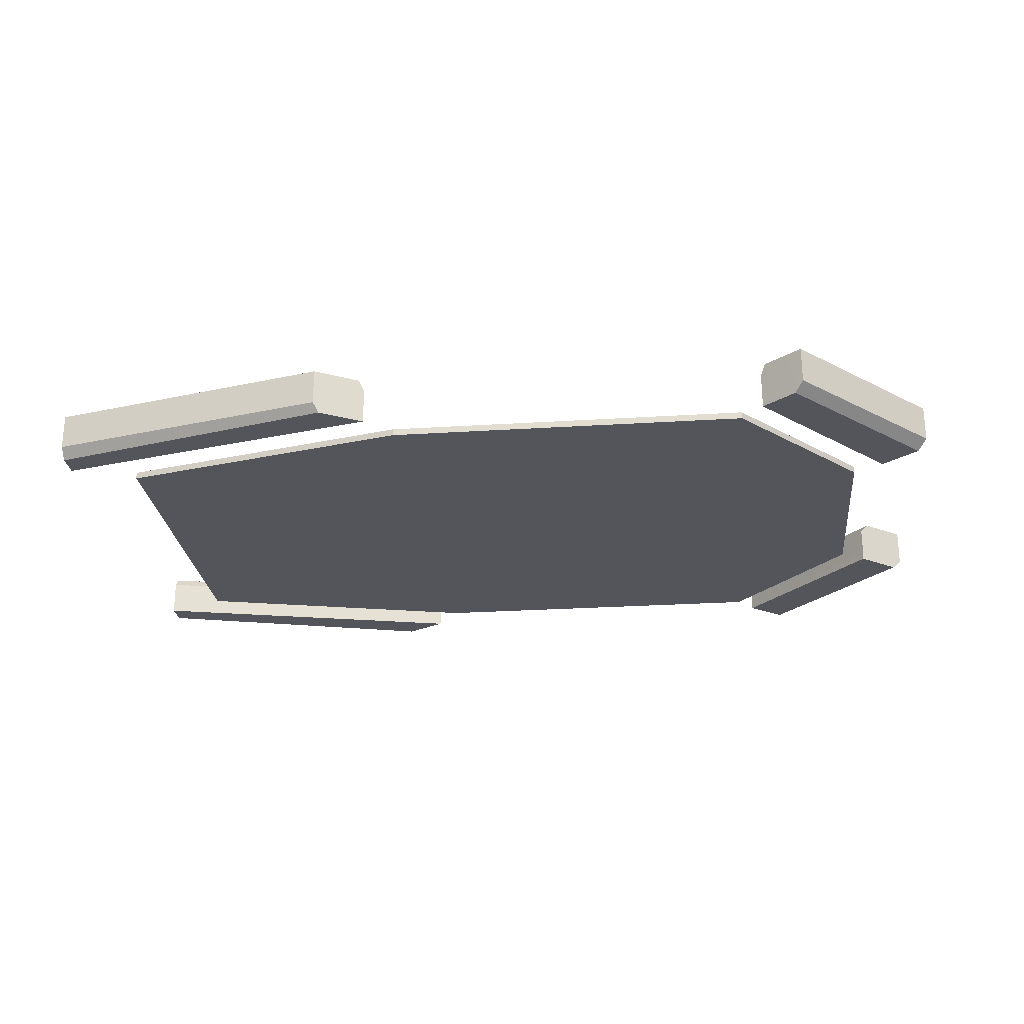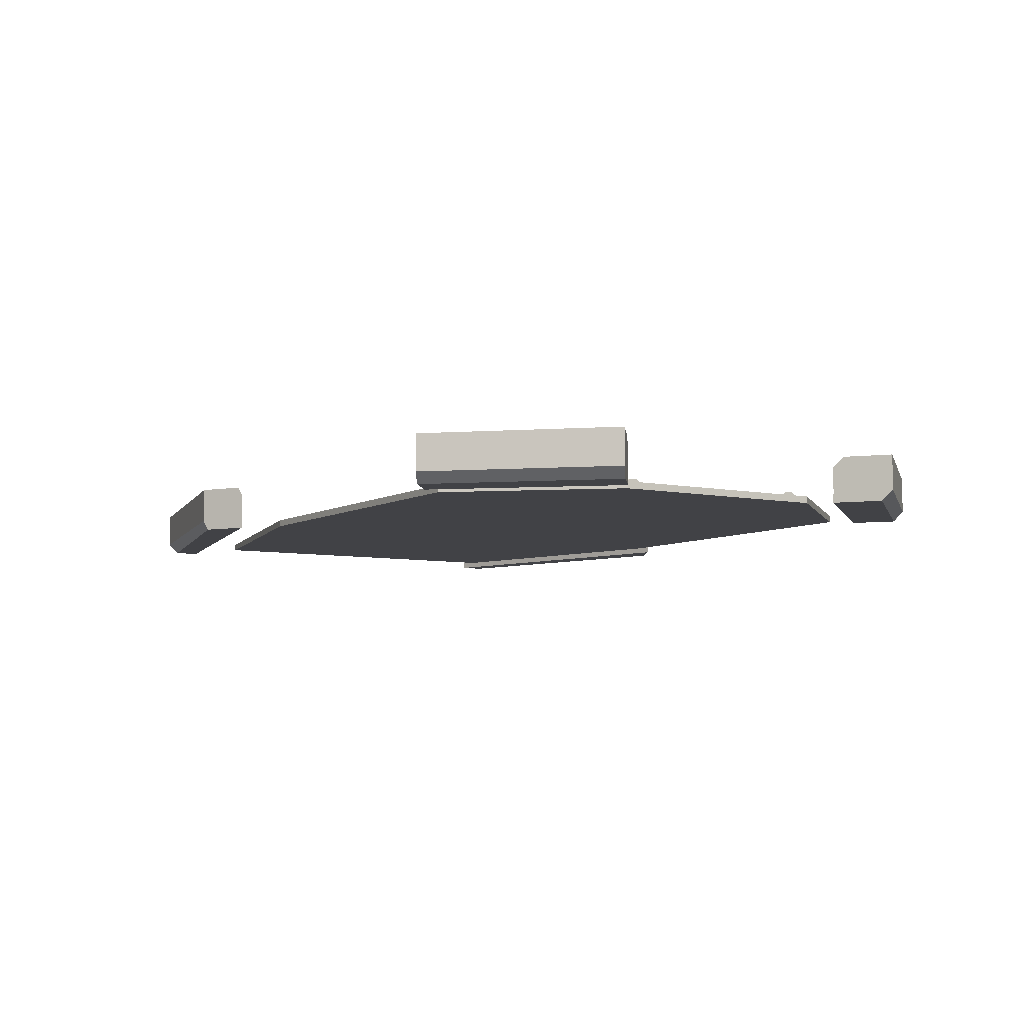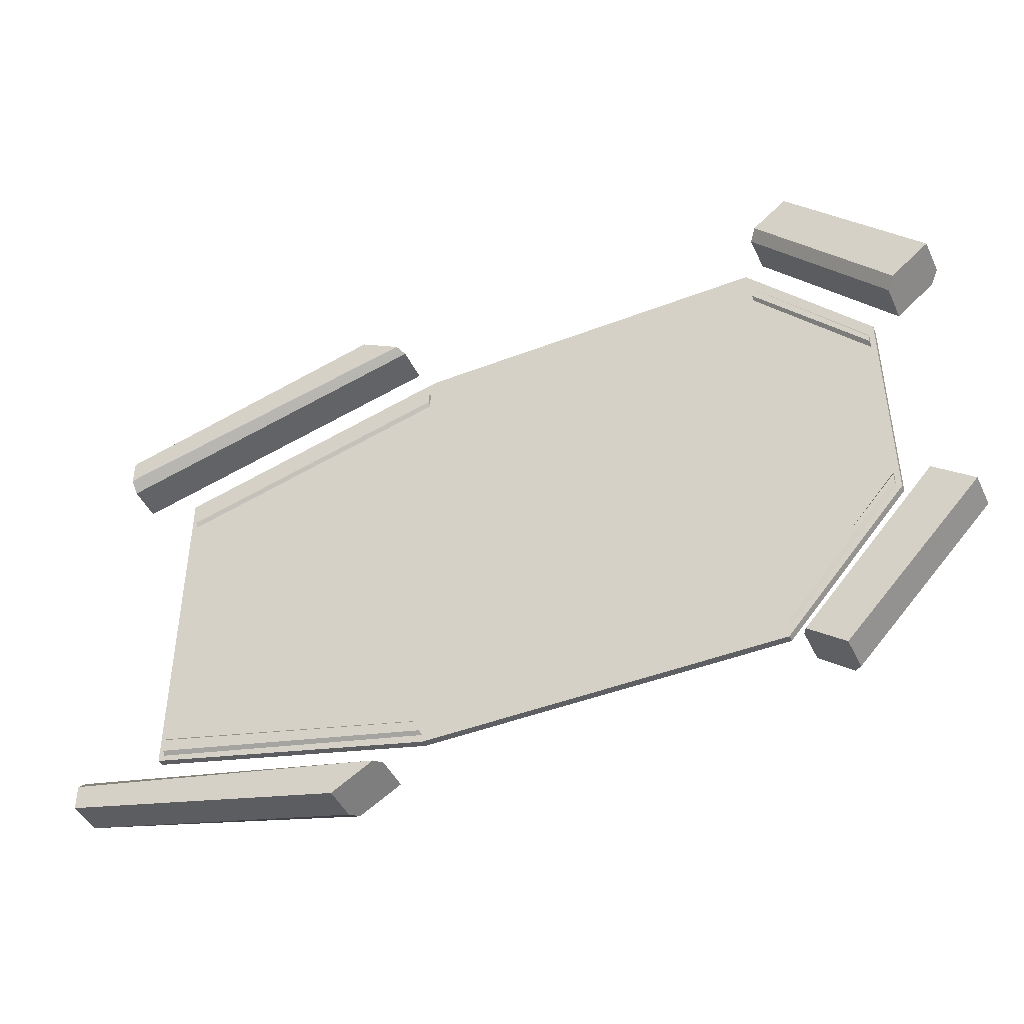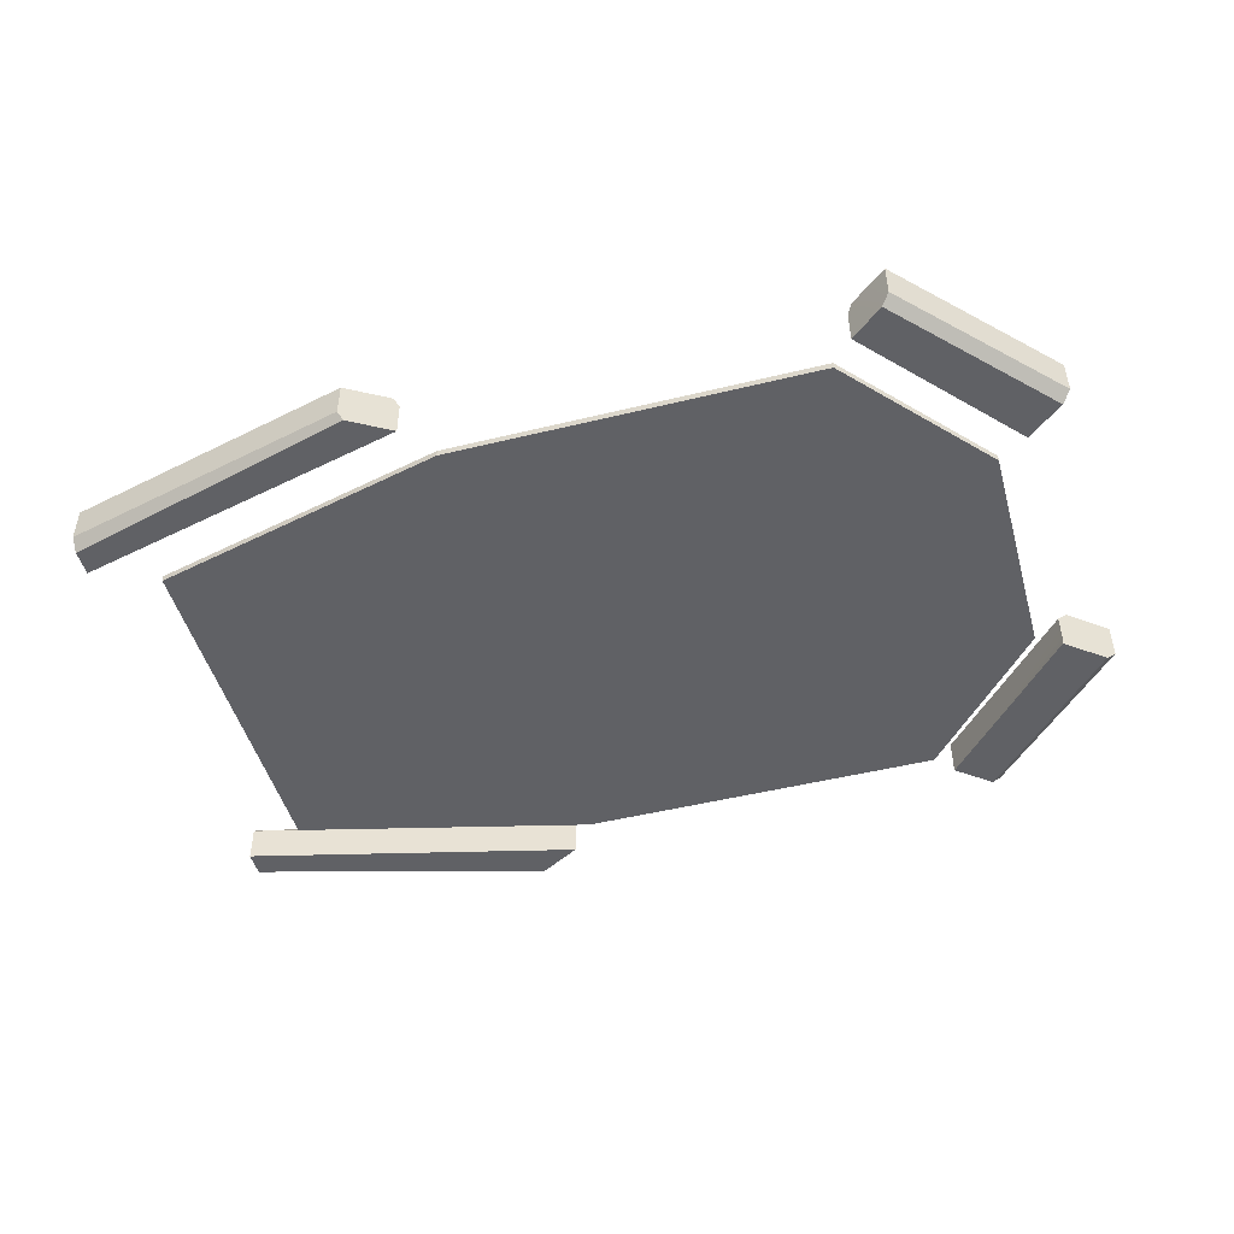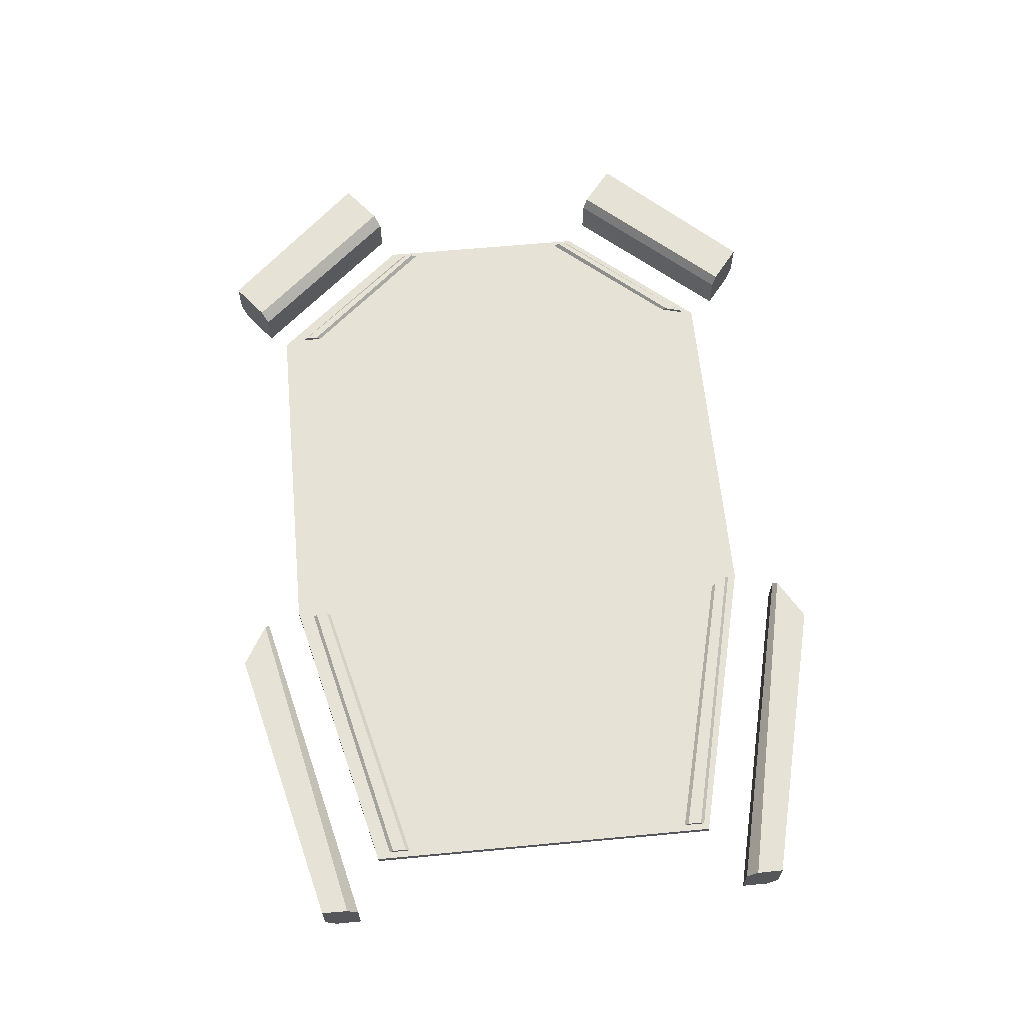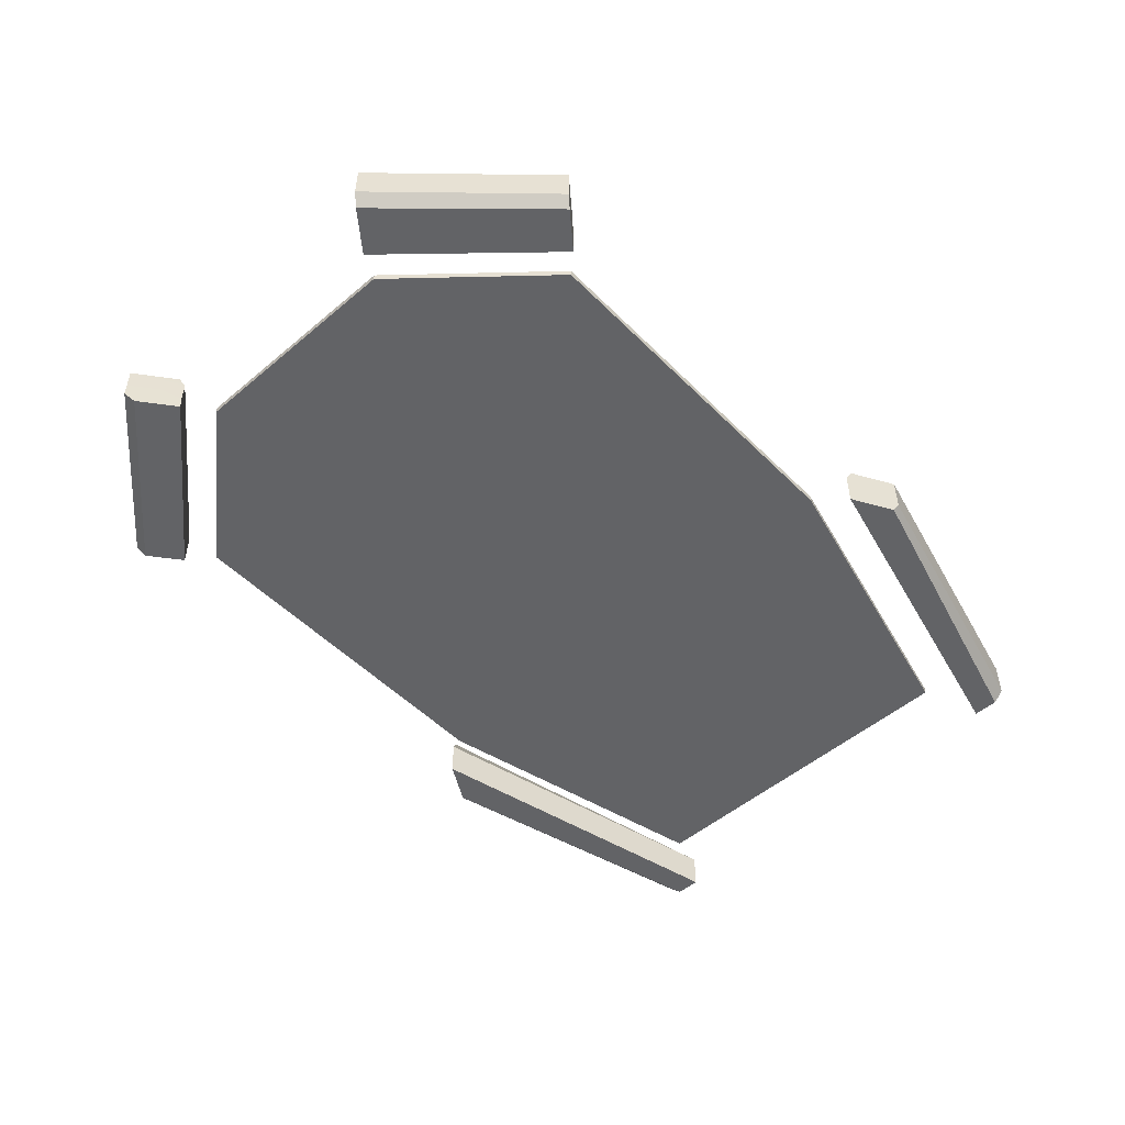
<metadata>
{"format":"obj","ext":"obj","renderer":"f3d","projection":"perspective","resolution":1024,"background":"white","views":[{"elev":-24.9,"azim":-174.0,"up":"+Y"},{"elev":-6.6,"azim":-121.9,"up":"+Y"},{"elev":-44.7,"azim":-155.7,"up":"+Z"},{"elev":-48.1,"azim":-164.6,"up":"+Y"},{"elev":62.9,"azim":84.6,"up":"+Y"},{"elev":-50.9,"azim":-47.3,"up":"+Y"}]}
</metadata>
<code>
g default
v -103.8 2.38 -24.27
v -103.8 2.38 -29.09
v -103.8 3.342 -25.71
v -103.8 3.342 -27.64
v -72.44 2.38 -64.69
v -74.35 2.38 -57.81
v -73.99 3.342 -59.09
v -72.79 3.342 -63.41
v 26.68 2.38 -65.4
v 29.51 2.38 -59.93
v 105.3 2.38 -46.59
v 105.3 2.38 -40.91
v 27.2 3.342 -64.38
v 28.98 3.342 -60.95
v 105.3 3.342 -45.6
v 105.3 3.342 -41.9
v 28.09 2.38 64.62
v 28.09 2.38 59.45
v 105.3 2.38 45.97
v 105.3 2.38 40.28
v 28.09 3.342 63.66
v 28.09 3.342 60.42
v 105.3 3.342 44.98
v 105.3 3.342 41.28
v -103.8 2.38 23.64
v -103.8 2.38 28.46
v -103.8 3.342 25.08
v -103.8 3.342 27.01
v -73.39 2.38 63.21
v -73.39 2.38 58.04
v -73.39 3.342 59
v -73.39 3.342 62.24
v 33.39 0.07022 -77.45
v 46.24 12.69 -84.88
v 124.3 0.07022 -55.55
v 124.3 12.69 -65.49
v 34.9 12.69 -78.32
v 33.39 9.859 -77.45
v 124.3 9.859 -55.55
v 124.4 12.69 -58.48
v 44.68 0.07022 -83.98
v 46.24 2.923 -84.88
v 124.3 2.923 -65.49
v 124.3 0.07022 -62.51
v 33.39 0.07022 77.78
v 46.24 12.69 85.21
v 124.3 0.07022 55.71
v 124.3 12.69 65.65
v 34.9 12.69 78.66
v 33.39 9.859 77.78
v 124.3 9.859 55.71
v 124.4 12.69 58.64
v 44.68 0.07022 84.31
v 46.24 2.923 85.21
v 124.3 2.923 65.65
v 124.3 0.07022 62.67
v -77.58 0.07022 -74.75
v -88.36 12.69 -83.34
v -77.58 9.859 -74.75
v -78.82 12.69 -75.83
v -113.2 9.859 -35.2
v -114.5 12.69 -36.38
v -125 12.69 -44.63
v -88.36 2.923 -83.34
v -86.22 0.07022 -81.66
v -122.6 0.07022 -42.74
v -125 2.923 -44.63
v -113.2 2.923 -35.2
v -113 0.07022 -35.09
v -76.66 0.07022 74.37
v -88.36 12.69 83.58
v -76.66 9.859 74.37
v -78.82 12.69 76.07
v -112.3 9.859 34.83
v -114.5 12.69 36.62
v -125 12.69 44.87
v -88.36 2.923 83.58
v -86.22 0.07022 81.9
v -122.6 0.07022 42.98
v -125 2.923 44.87
v -112.3 2.923 34.83
v -112.1 0.07022 34.72
v -71.95 0.4638 69.22
v -105.2 0.4638 31.3
v -71.95 2.328 69.22
v -105.2 2.328 31.3
v -71.95 2.328 -67.56
v -105.2 2.328 -29.64
v -71.95 0.4638 -67.56
v -105.2 0.4638 -29.64
v 26.62 2.328 -67.56
v 26.62 0.4638 -67.56
v 26.62 2.328 69.22
v 26.62 0.4638 69.22
v 107.1 2.328 -47.8
v 107.1 0.4638 -47.8
v 107.1 2.328 49.46
v 107.1 0.4638 49.46
g Bridge_walkway_END_with_CORNER_01
f 5 6 1 2
f 1 3 4 2
f 6 7 3 1
f 8 5 2 4
f 7 8 4 3
f 6 5 8 7
f 11 15 16 12
f 10 9 11 12
f 9 13 15 11
f 14 10 12 16
f 13 14 16 15
f 10 14 13 9
f 19 20 24 23
f 18 20 19 17
f 17 19 23 21
f 22 24 20 18
f 21 23 24 22
f 18 17 21 22
f 29 26 25 30
f 25 26 28 27
f 30 25 27 31
f 32 28 26 29
f 31 27 28 32
f 30 31 32 29
f 35 44 39
f 44 43 39
f 39 43 40
f 43 36 40
f 37 38 39 40
f 33 35 39 38
f 37 40 36 34
f 41 42 43 44
f 41 44 35 33
f 34 36 43 42
f 34 42 37
f 37 42 38
f 42 41 38
f 38 41 33
f 47 51 56
f 56 51 55
f 51 52 55
f 52 48 55
f 49 52 51 50
f 45 50 51 47
f 49 46 48 52
f 53 56 55 54
f 53 45 47 56
f 46 54 55 48
f 45 53 50
f 53 54 50
f 50 54 49
f 54 46 49
f 59 60 62 61
f 58 63 62 60
f 59 61 57
f 61 68 57
f 68 69 57
f 64 65 66 67
f 67 66 69 68
f 57 69 66 65
f 64 67 63 58
f 67 68 63
f 68 61 63
f 61 62 63
f 57 65 59
f 58 60 64
f 60 59 64
f 59 65 64
f 72 74 75 73
f 71 73 75 76
f 72 70 74
f 74 70 81
f 70 82 81
f 77 80 79 78
f 80 81 82 79
f 70 78 79 82
f 77 71 76 80
f 80 76 81
f 81 76 74
f 76 75 74
f 71 77 73
f 77 78 73
f 73 78 72
f 72 78 70
f 83 85 86 84
f 85 87 88 86
f 87 89 90 88
f 89 83 84 90
f 84 86 88 90
f 96 95 97 98
f 89 87 91 92
f 87 85 93 91
f 85 83 94 93
f 83 89 92 94
f 92 91 95 96
f 91 93 97 95
f 93 94 98 97
f 94 92 96 98

</code>
